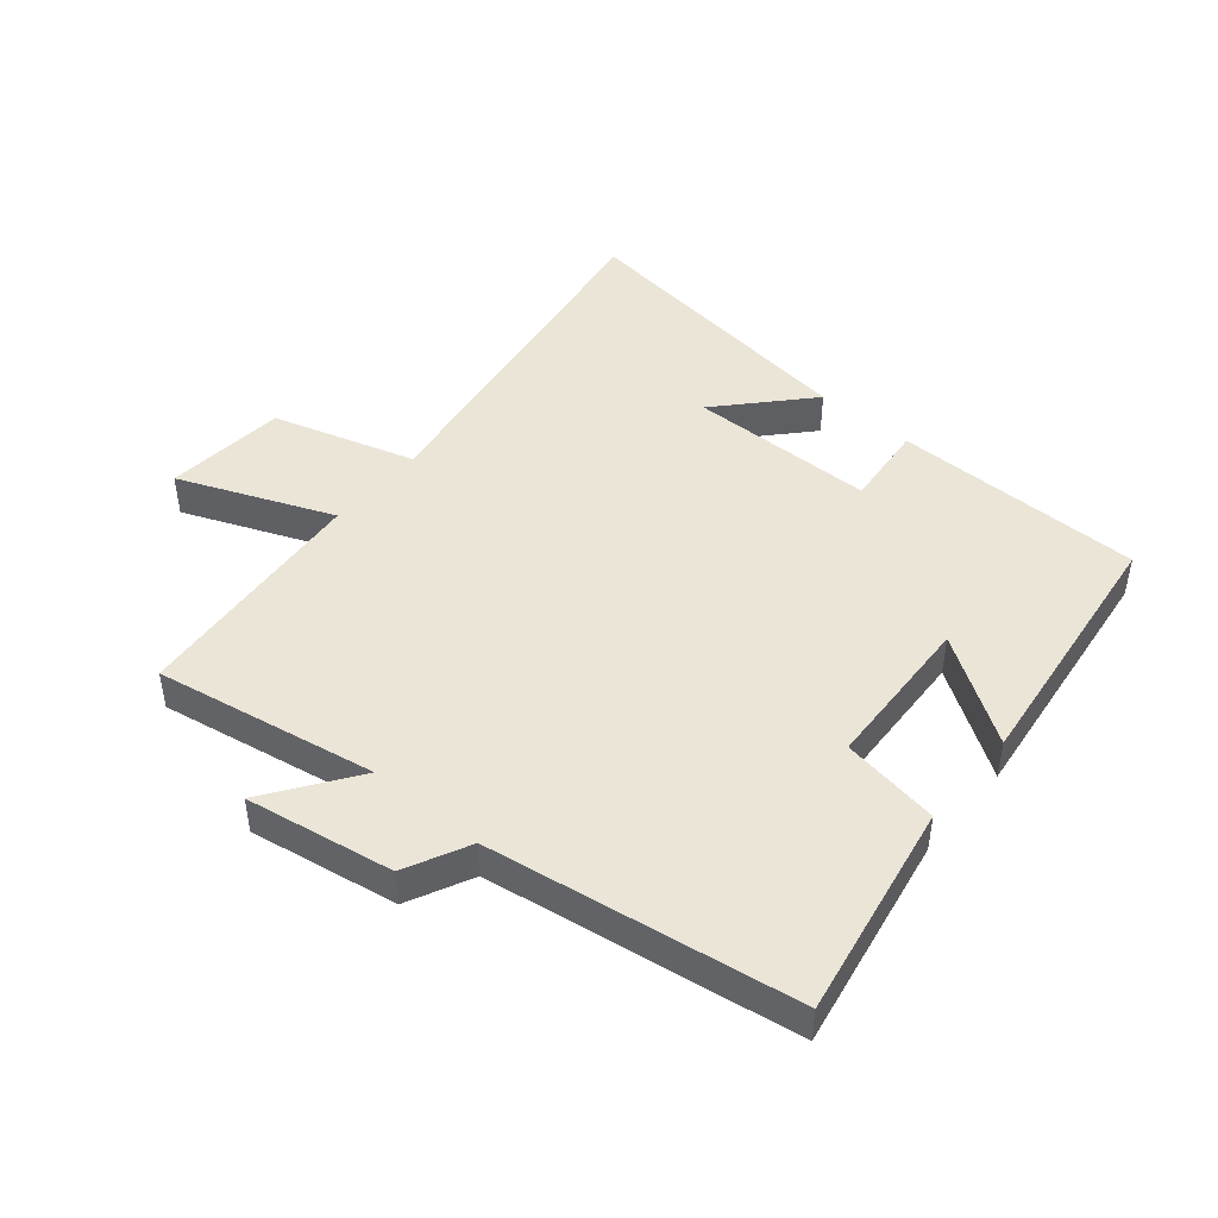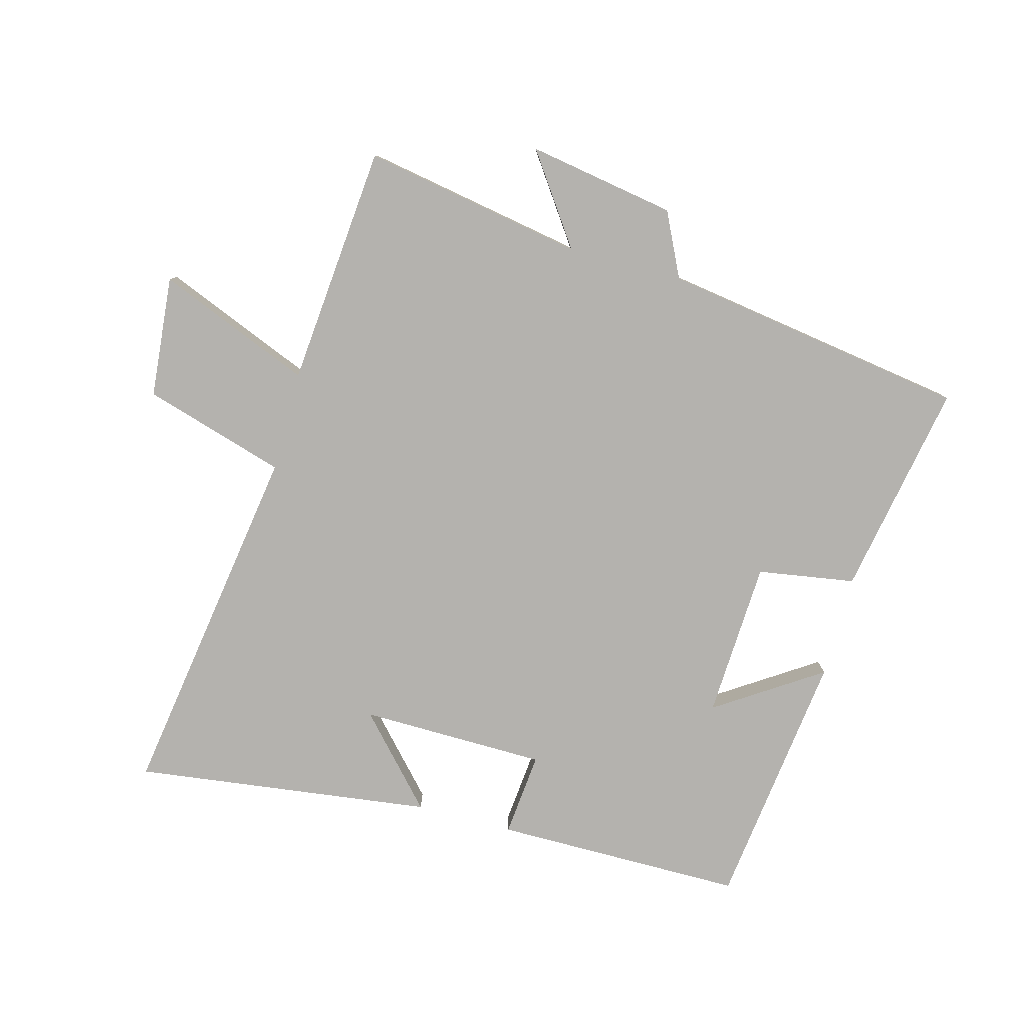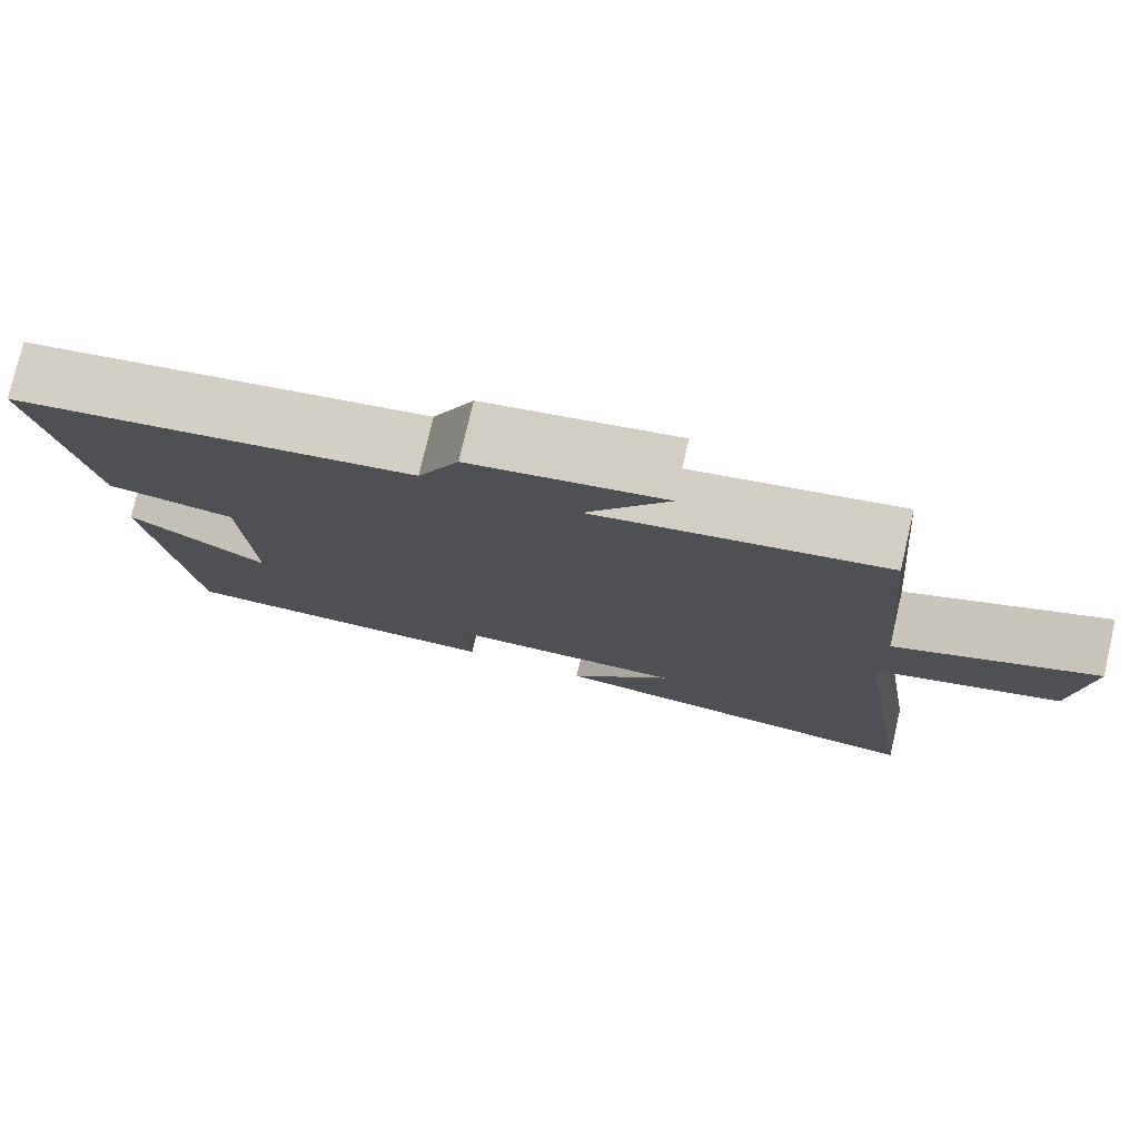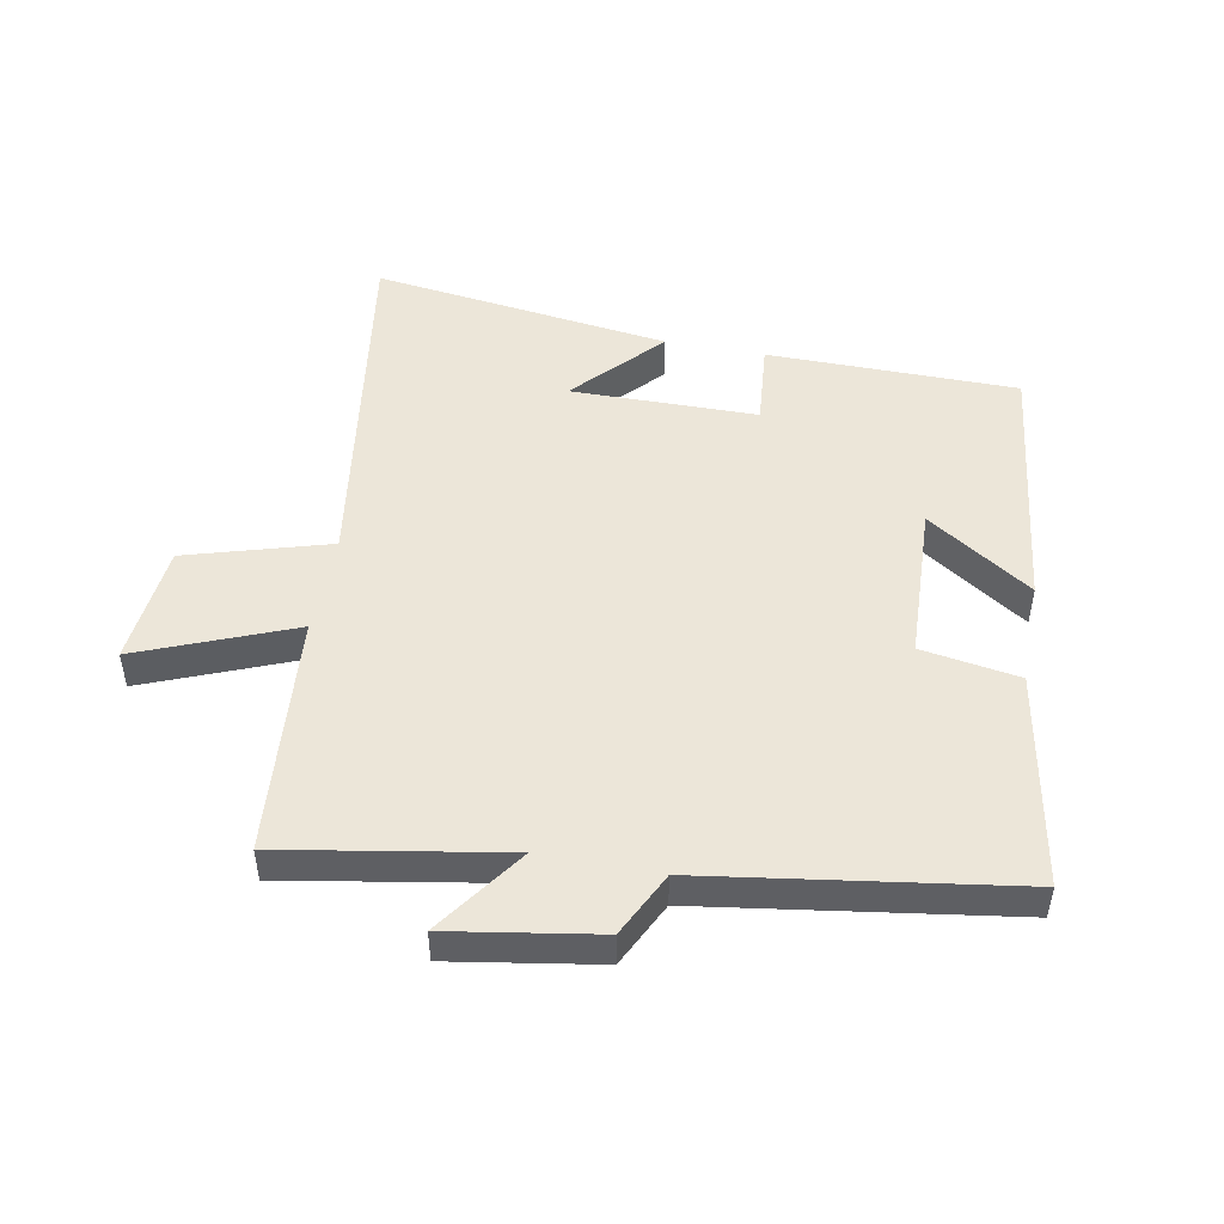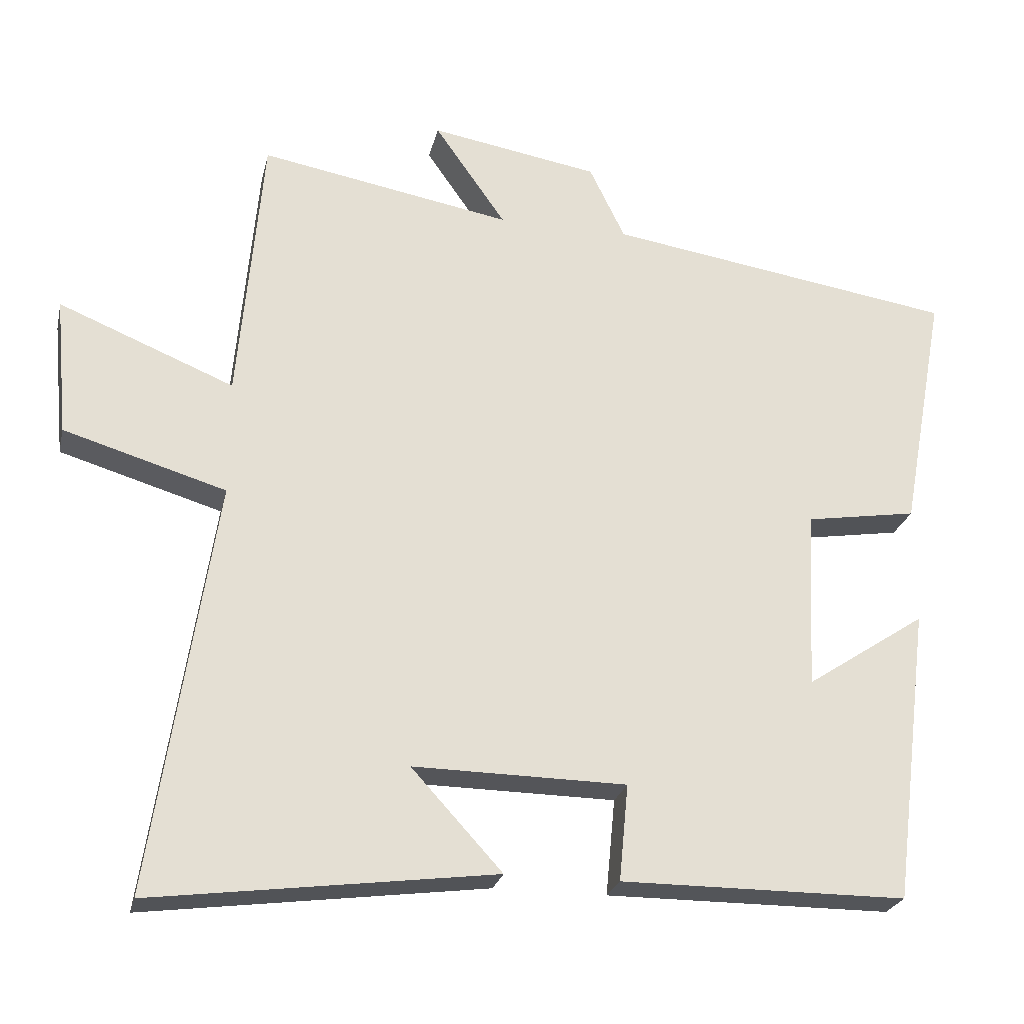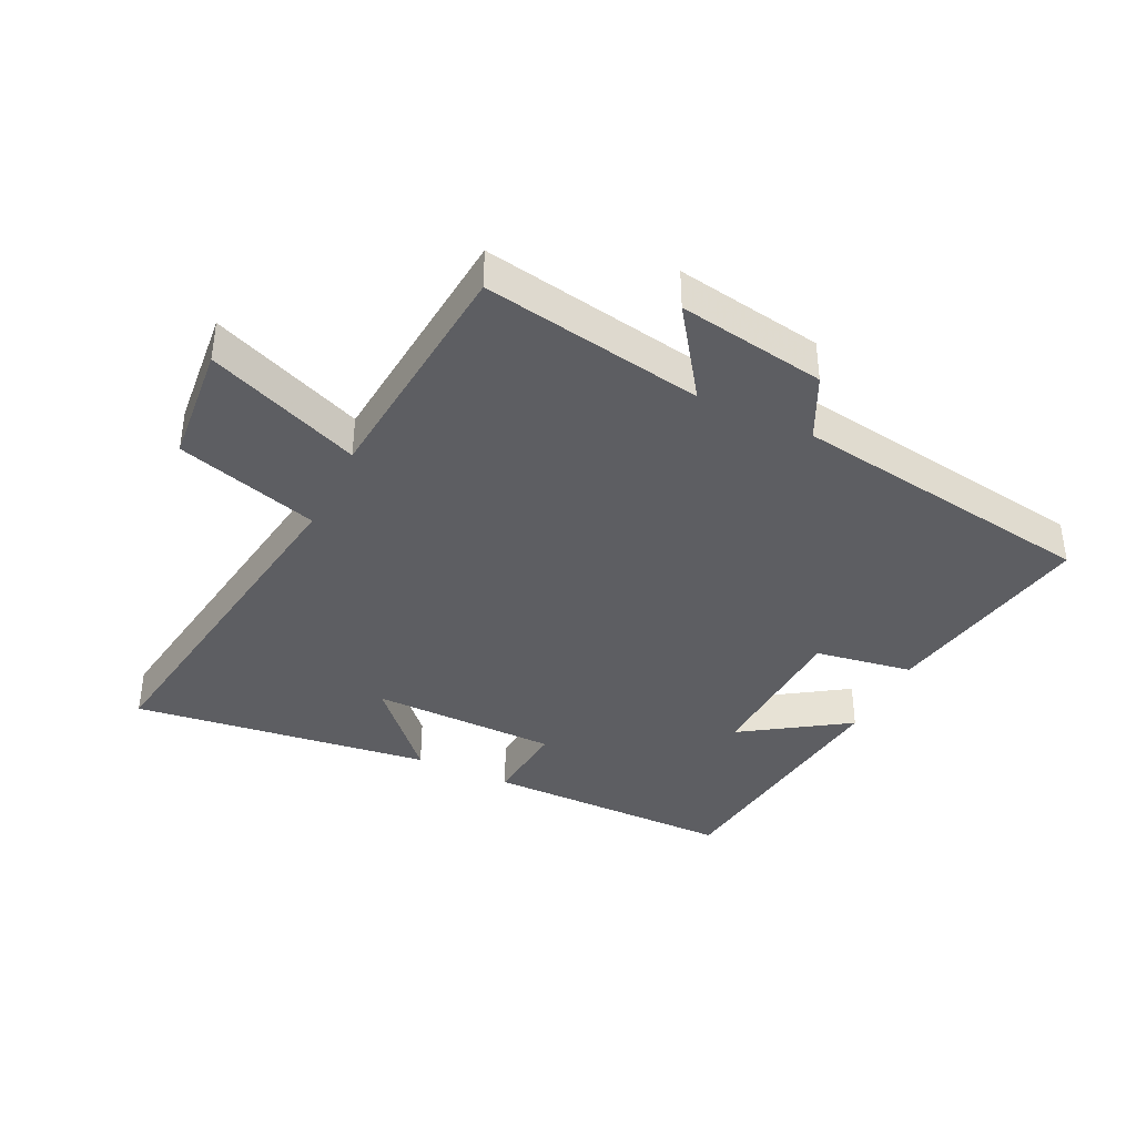
<metadata>
{"format":"obj","ext":"obj","renderer":"f3d","projection":"perspective","resolution":1024,"background":"white","views":[{"elev":45.9,"azim":40.1,"up":"+Y"},{"elev":-79.8,"azim":-15.1,"up":"+Y"},{"elev":77.3,"azim":-166.9,"up":"+Z"},{"elev":48.8,"azim":10.9,"up":"+Y"},{"elev":-24.6,"azim":-12.7,"up":"+Z"},{"elev":-38.8,"azim":-25.7,"up":"+Y"}]}
</metadata>
<code>
v 0.448 0.07 -0.499
v 0.048 0.07 -0.5
v 0.061 0.07 -0.365
v -0.237 0.07 -0.361
v -0.11 0.07 -0.5
v -0.588 0.07 -0.562
v -0.5 0.07 0.016
v -0.727 0.07 0.084
v -0.745 0.07 0.278
v -0.5 0.07 0.178
v -0.466 0.07 0.563
v -0.113 0.07 0.5
v -0.213 0.07 0.643
v 0.023 0.07 0.603
v 0.073 0.07 0.5
v 0.563 0.07 0.425
v 0.5 0.07 0.082
v 0.344 0.07 0.057
v 0.332 0.07 -0.195
v 0.5 0.07 -0.084
v 0.448 0 -0.499
v 0.048 0 -0.5
v 0.061 0 -0.365
v -0.237 0 -0.361
v -0.11 0 -0.5
v -0.588 0 -0.562
v -0.5 0 0.016
v -0.727 0 0.084
v -0.745 0 0.278
v -0.5 0 0.178
v -0.466 0 0.563
v -0.113 0 0.5
v -0.213 0 0.643
v 0.023 0 0.603
v 0.073 0 0.5
v 0.563 0 0.425
v 0.5 0 0.082
v 0.344 0 0.057
v 0.332 0 -0.195
v 0.5 0 -0.084
f 19 20 1 2
f 18 19 2 3
f 15 16 17 18
f 15 18 3 4
f 12 13 14 15
f 12 15 4
f 10 11 12 4
f 7 8 9 10
f 7 10 4
f 6 7 4
f 4 5 6
f 22 21 40 39
f 23 22 39 38
f 38 37 36 35
f 24 23 38 35
f 35 34 33 32
f 24 35 32
f 24 32 31 30
f 30 29 28 27
f 24 30 27
f 24 27 26
f 26 25 24
f 1 21 22 2
f 2 22 23 3
f 3 23 24 4
f 4 24 25 5
f 5 25 26 6
f 6 26 27 7
f 7 27 28 8
f 8 28 29 9
f 9 29 30 10
f 10 30 31 11
f 11 31 32 12
f 12 32 33 13
f 13 33 34 14
f 14 34 35 15
f 15 35 36 16
f 16 36 37 17
f 17 37 38 18
f 18 38 39 19
f 19 39 40 20
f 20 40 21 1

</code>
